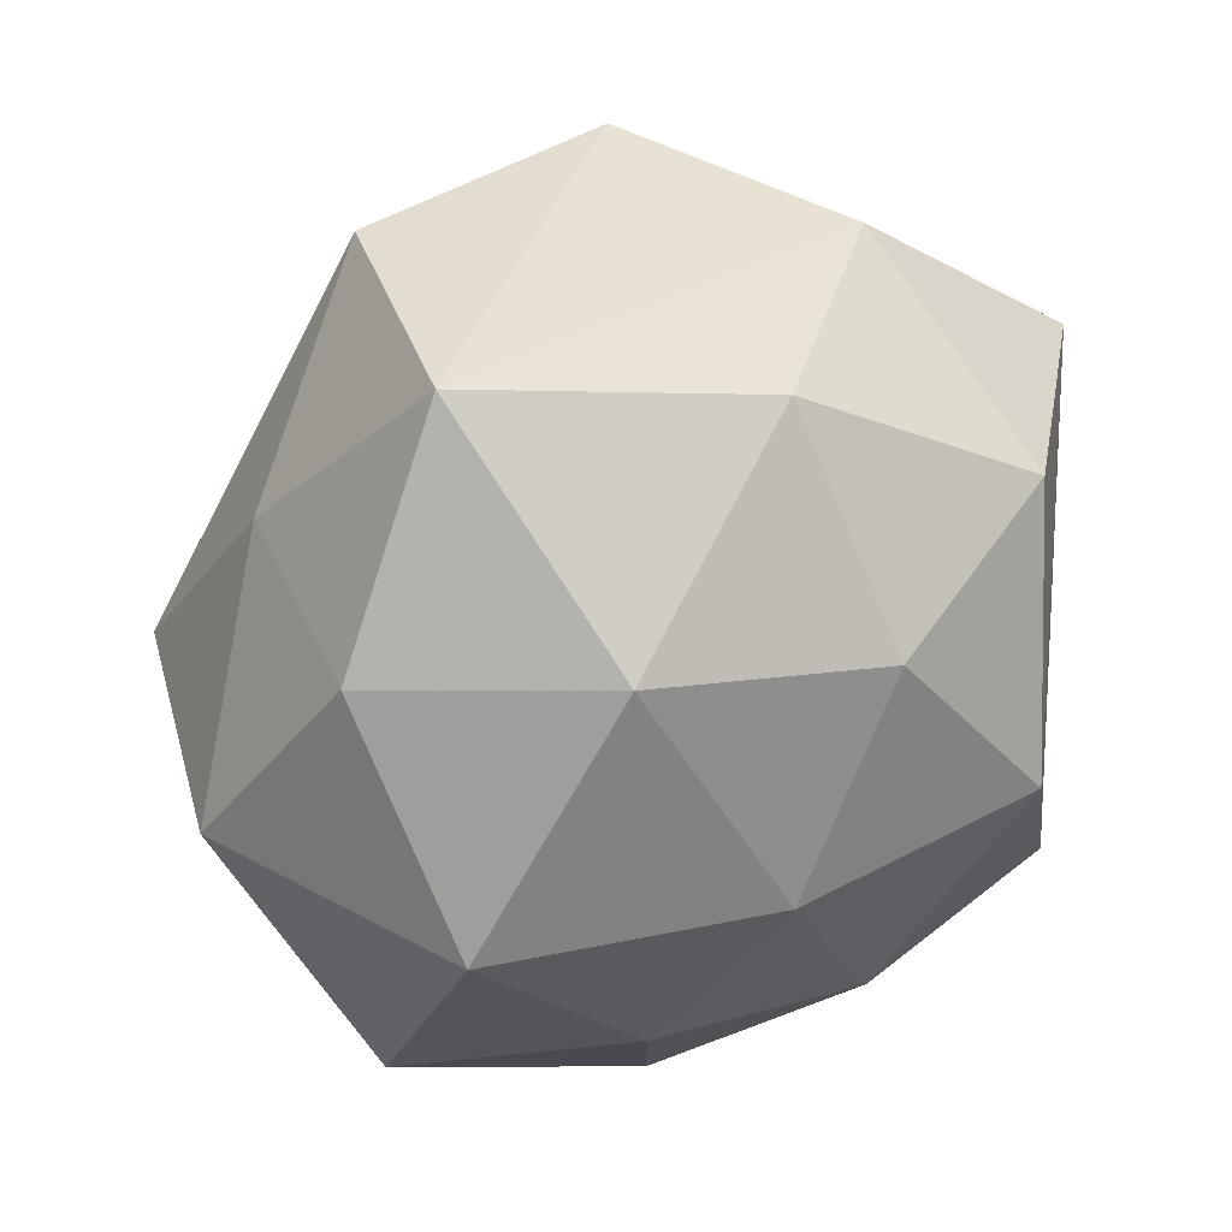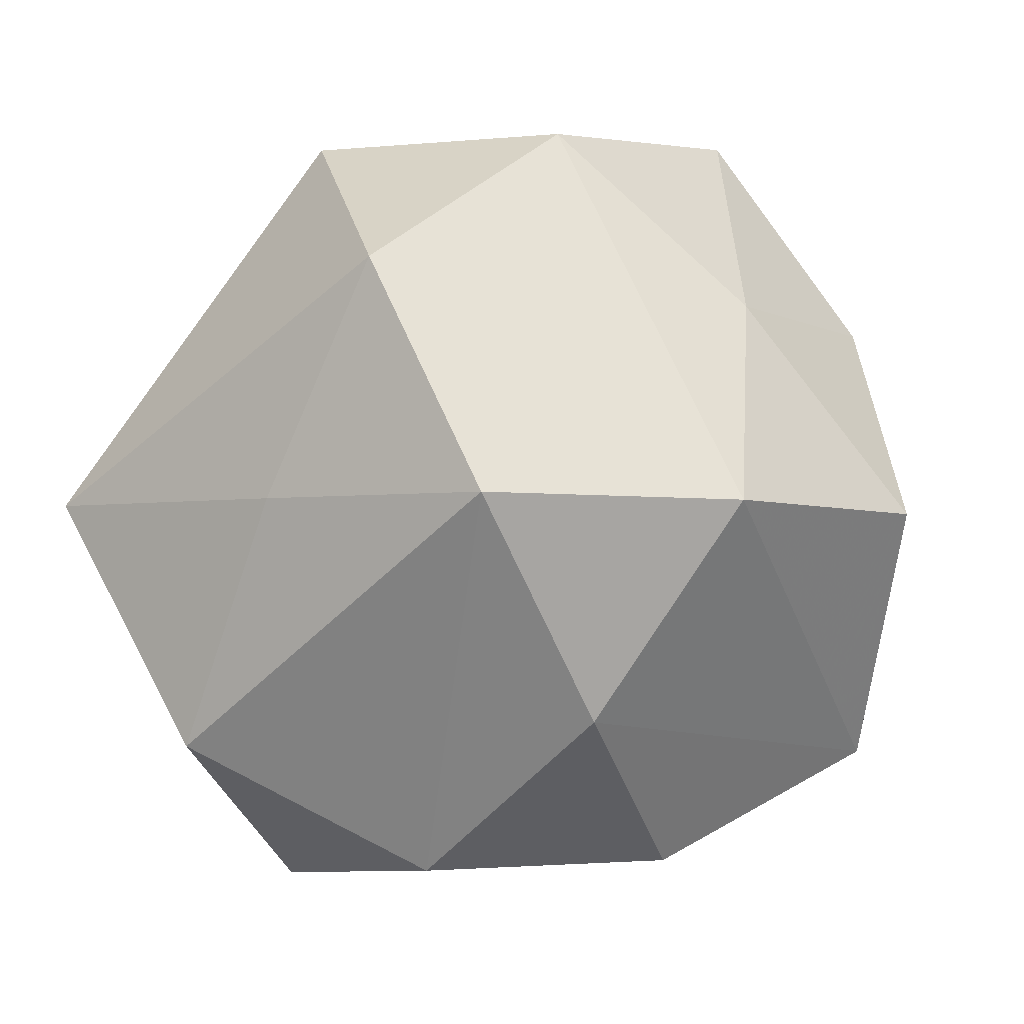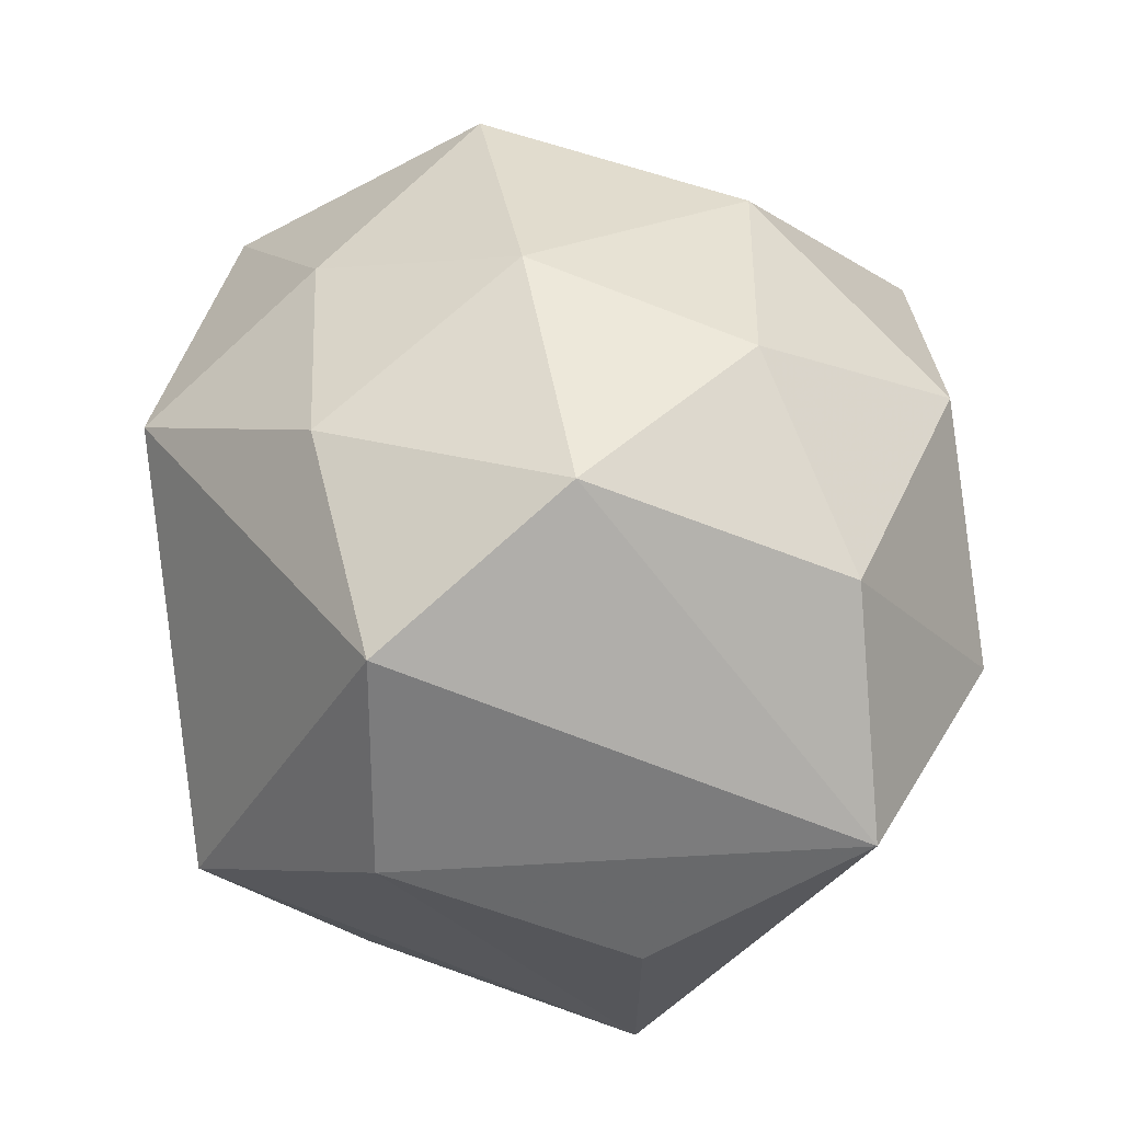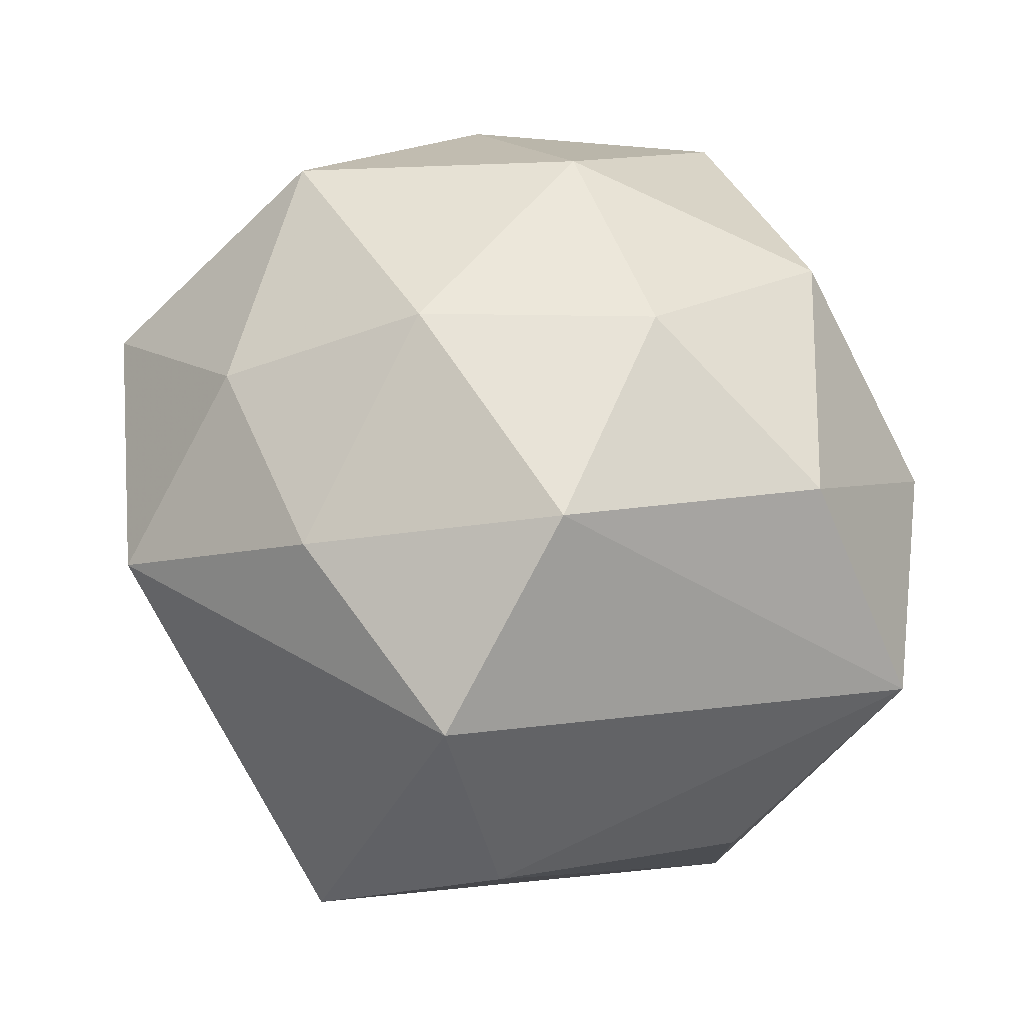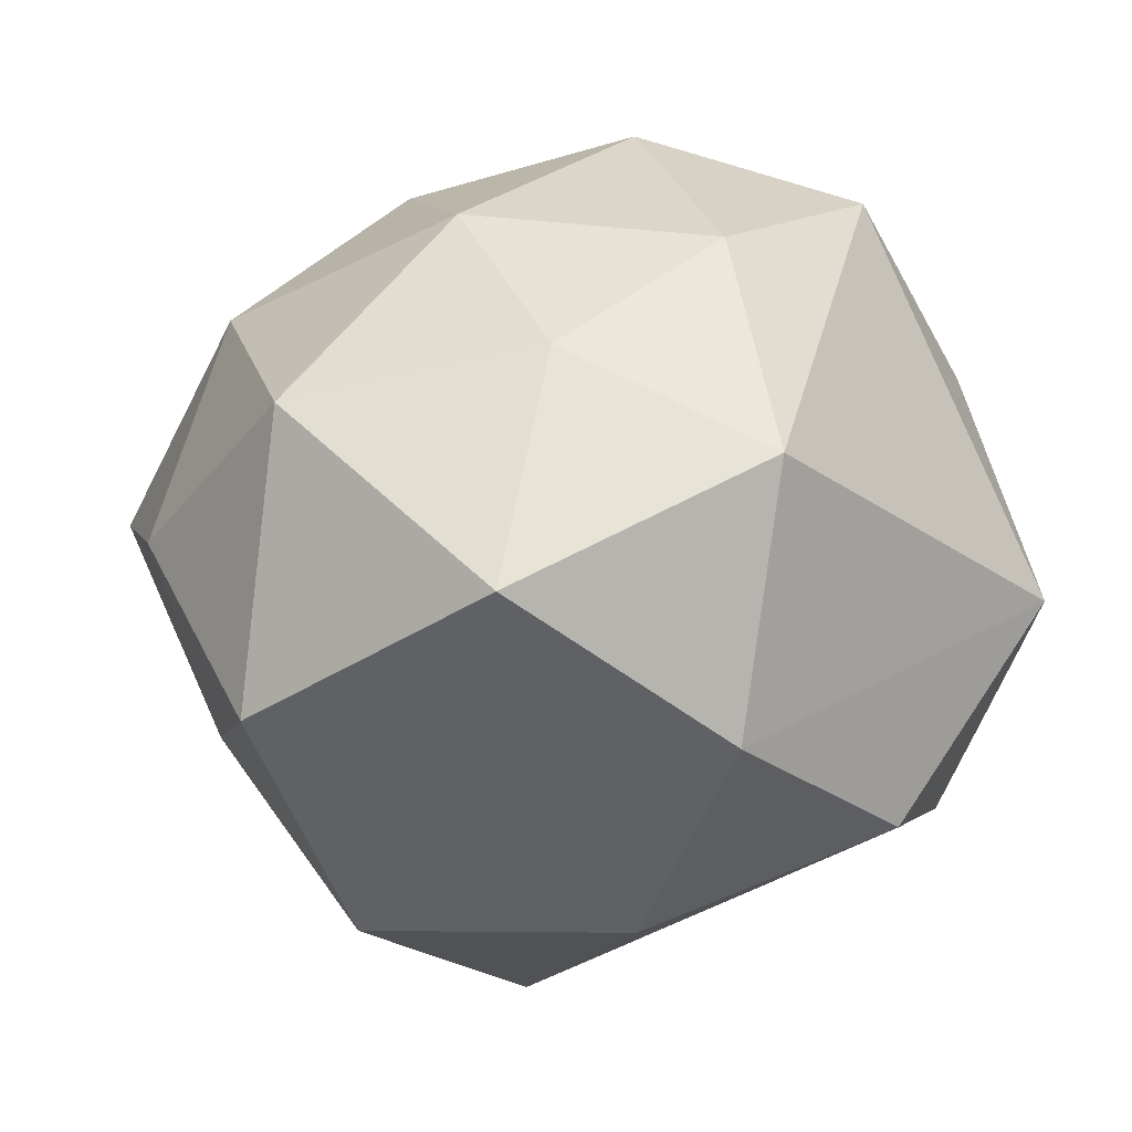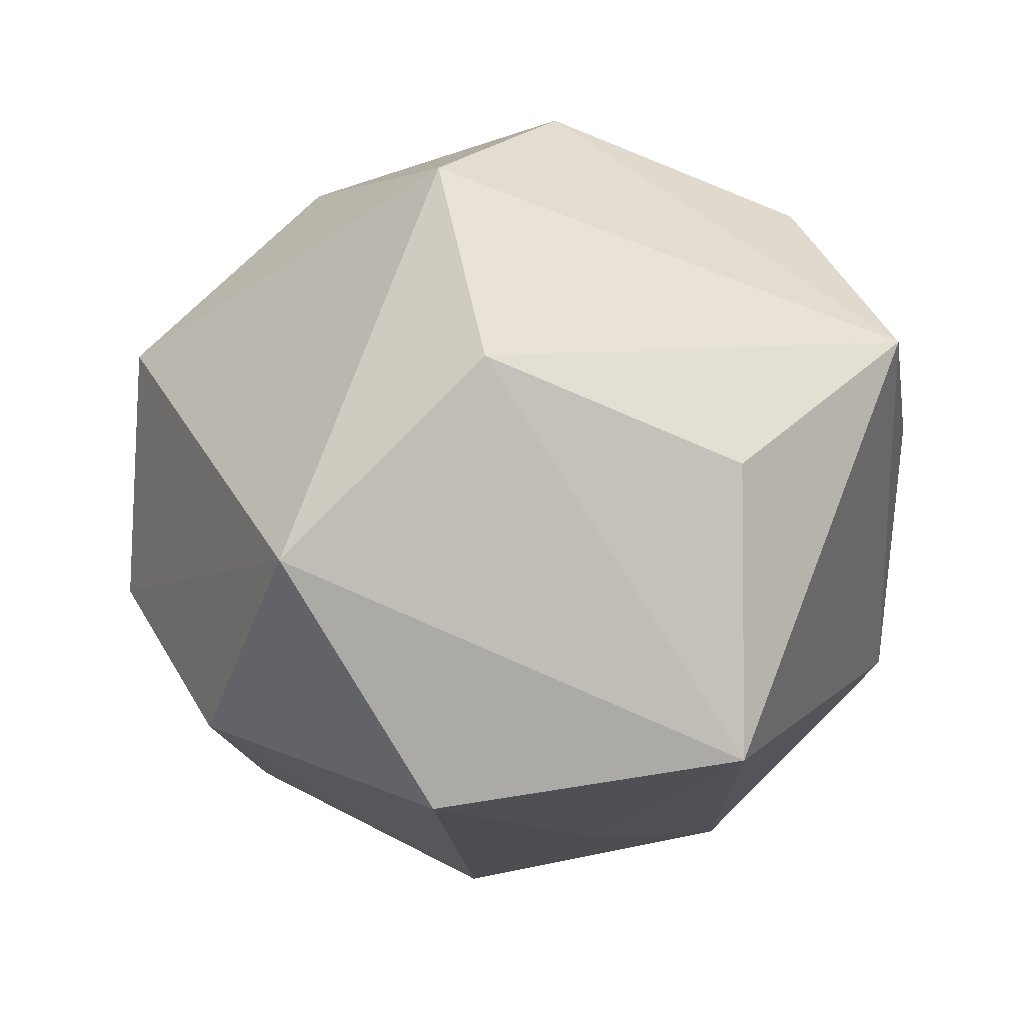
<metadata>
{"format":"obj","ext":"obj","renderer":"f3d","projection":"perspective","resolution":1024,"background":"white","views":[{"elev":41.6,"azim":-46.2,"up":"+Y"},{"elev":-3.9,"azim":-166.8,"up":"+Y"},{"elev":67.8,"azim":80.0,"up":"+Z"},{"elev":79.2,"azim":57.7,"up":"+Z"},{"elev":11.3,"azim":-47.3,"up":"+Z"},{"elev":3.9,"azim":59.5,"up":"+Z"}]}
</metadata>
<code>
v -0.05205 -0.001725 -0.009033
v 0.01842 -0.0007457 -0.0386
v -0.0342 0.02255 -0.01859
v 0.03094 -0.02933 -0.03053
v -0.01953 -0.001022 0.04047
v -0.04639 -0.001509 0.02305
v 0.04391 0.0249 0.0209
v 0.02204 -0.02361 0.04048
v 0.02061 0.0267 0.03628
v 0.04811 -9.969e-05 0.007634
v -0.02253 -0.0432 -0.01024
v 0.03734 -0.02637 0.01947
v 0.00507 0.02609 -0.04284
v -0.02779 0.04579 0.001876
v -0.005147 0.02116 0.04032
v -0.03609 -0.001581 -0.03531
v -0.0172 -0.04385 0.01906
v -0.04444 0.02181 0.005273
v -0.02874 0.02567 0.0278
v -0.0129 0.04279 -0.02544
v 0.01784 0.04336 -0.02036
v 0.04897 -0.0002163 -0.025
v -0.04425 -0.03042 0.007321
v 0.009482 -0.0005415 0.04765
v -0.01887 -0.02631 -0.03415
v -0.004506 -0.02554 0.03848
v 0.02326 0.04256 0.00978
v 0.02701 -0.04601 -0.002523
v -0.00328 0.0431 0.02361
v -0.009431 -0.00122 -0.04881
v -0.02793 -0.02248 0.02905
v 0.003346 -0.04393 -0.02383
f 7 21 27
f 22 21 7
f 22 28 4
f 12 28 22
f 24 7 9
f 9 7 27
f 27 29 9
f 18 19 14
f 14 19 29
f 27 21 14
f 14 29 27
f 2 4 30
f 22 4 2
f 16 23 1
f 32 4 28
f 30 4 32
f 22 7 10
f 10 12 22
f 7 12 10
f 8 12 7
f 8 7 24
f 28 12 8
f 8 17 28
f 6 19 18
f 18 1 6
f 6 1 23
f 6 5 19
f 29 19 15
f 15 9 29
f 24 9 15
f 15 5 24
f 19 5 15
f 20 14 21
f 30 16 20
f 16 1 3
f 3 20 16
f 14 20 3
f 18 14 3
f 3 1 18
f 28 17 11
f 11 32 28
f 11 17 23
f 17 8 26
f 26 8 24
f 24 5 26
f 30 20 13
f 13 20 21
f 13 2 30
f 13 21 22
f 22 2 13
f 32 11 25
f 25 16 30
f 30 32 25
f 25 23 16
f 25 11 23
f 5 6 31
f 31 26 5
f 17 26 31
f 23 17 31
f 31 6 23

</code>
